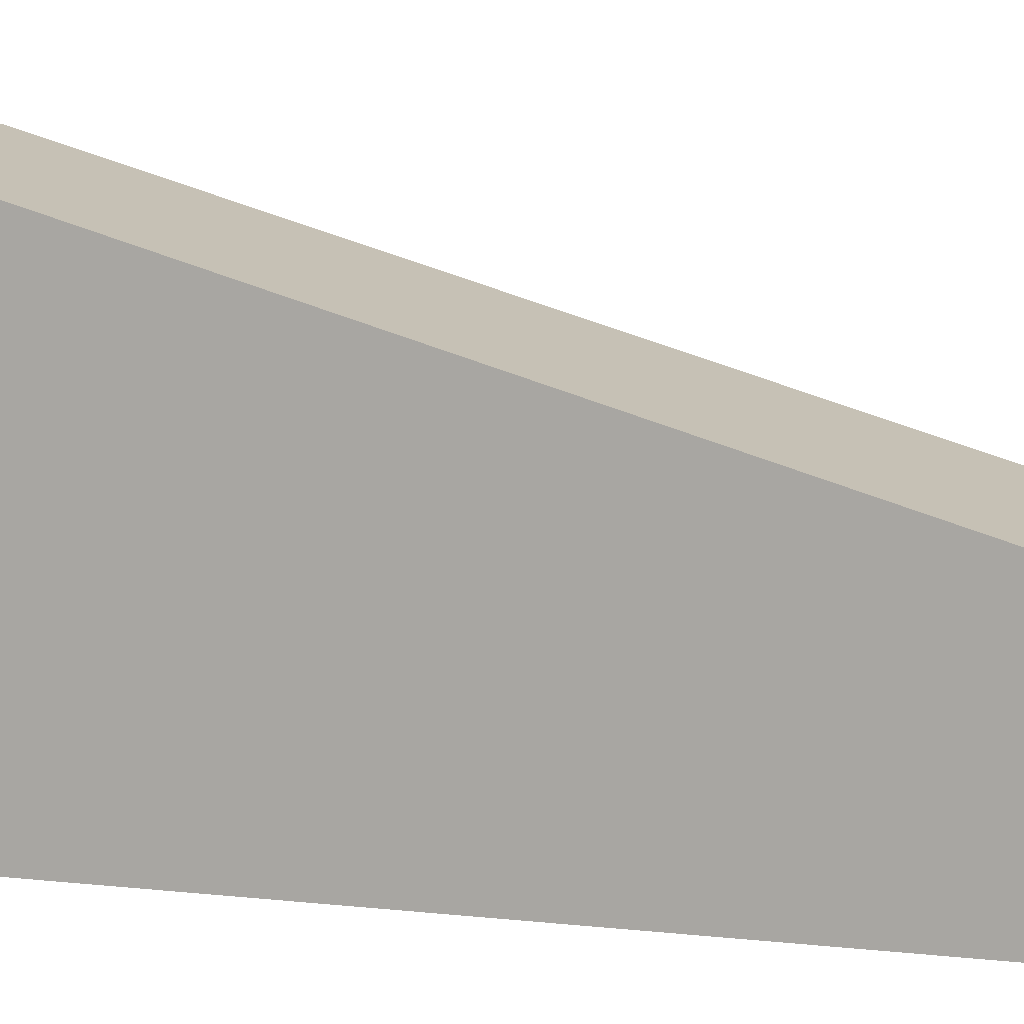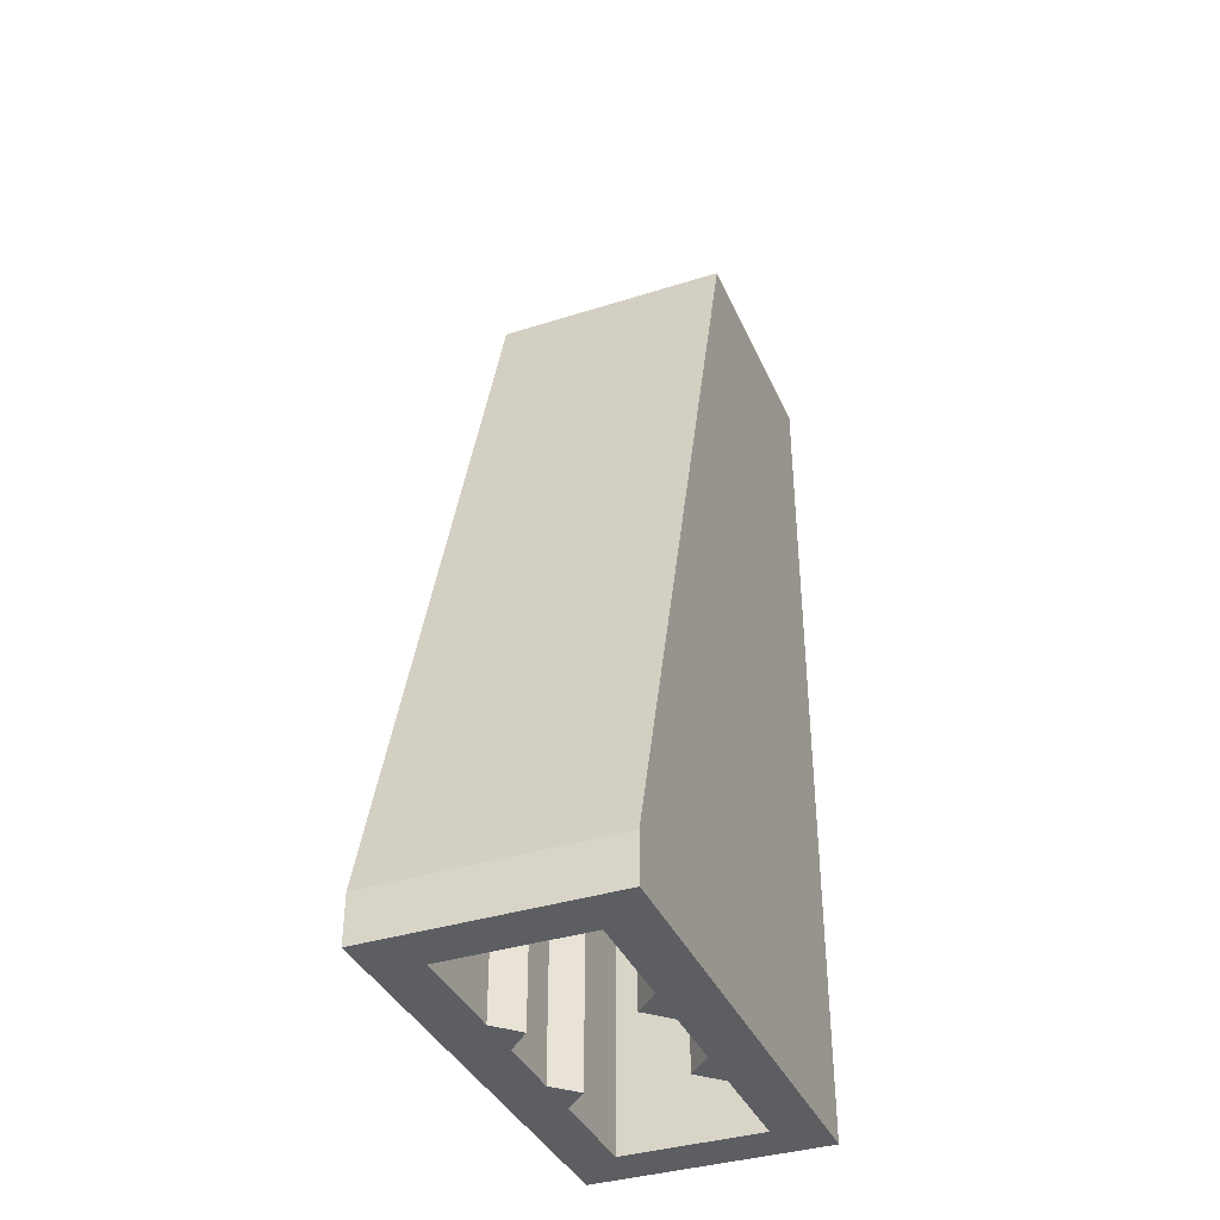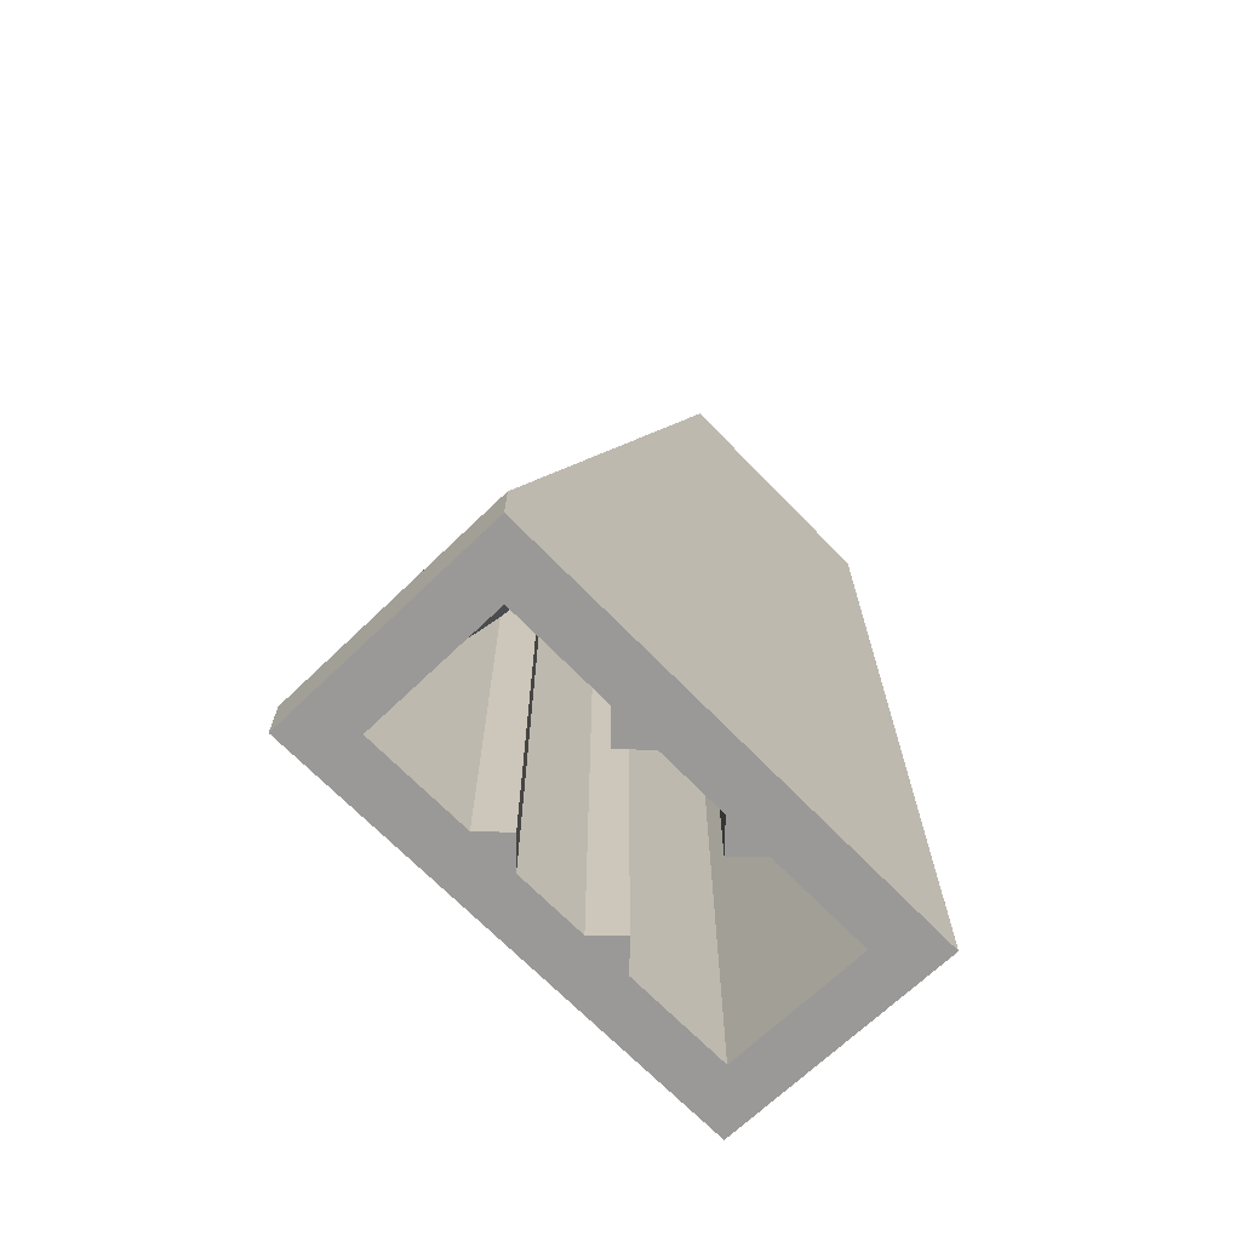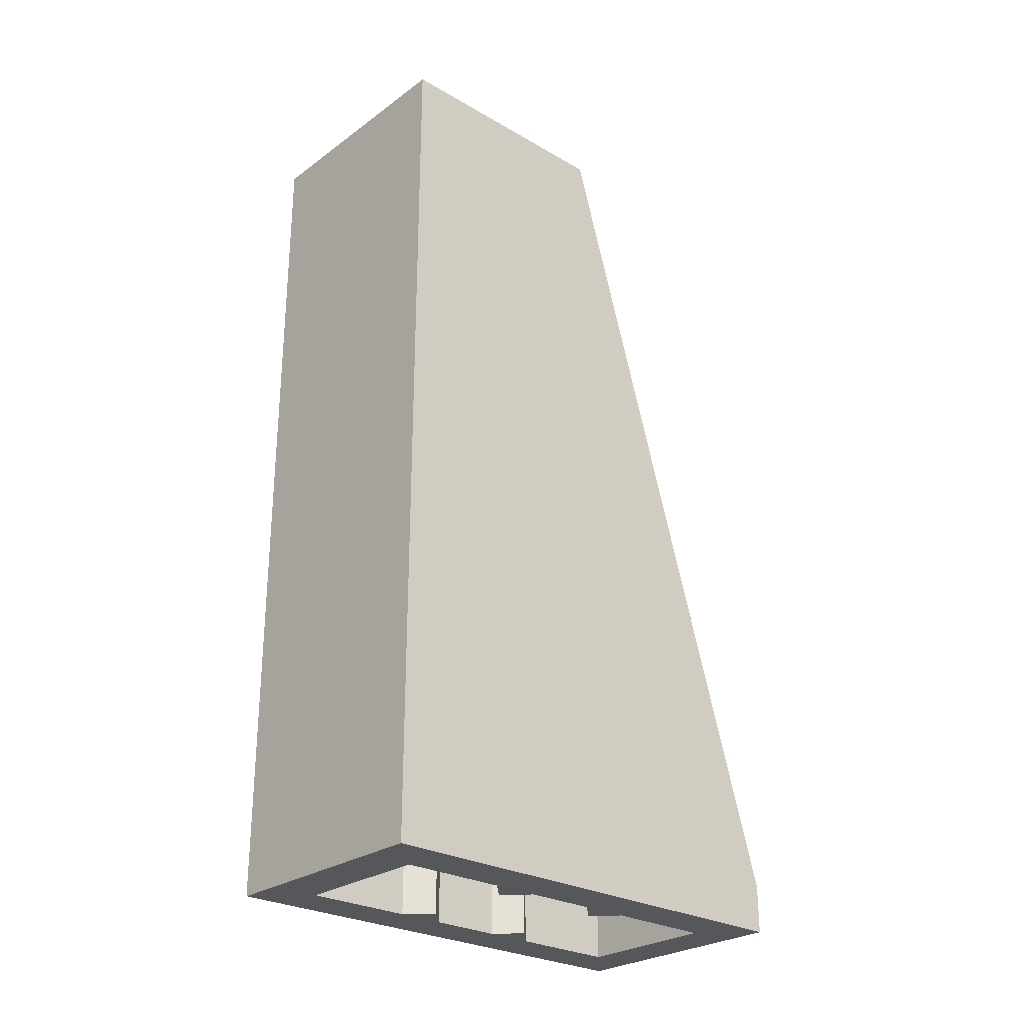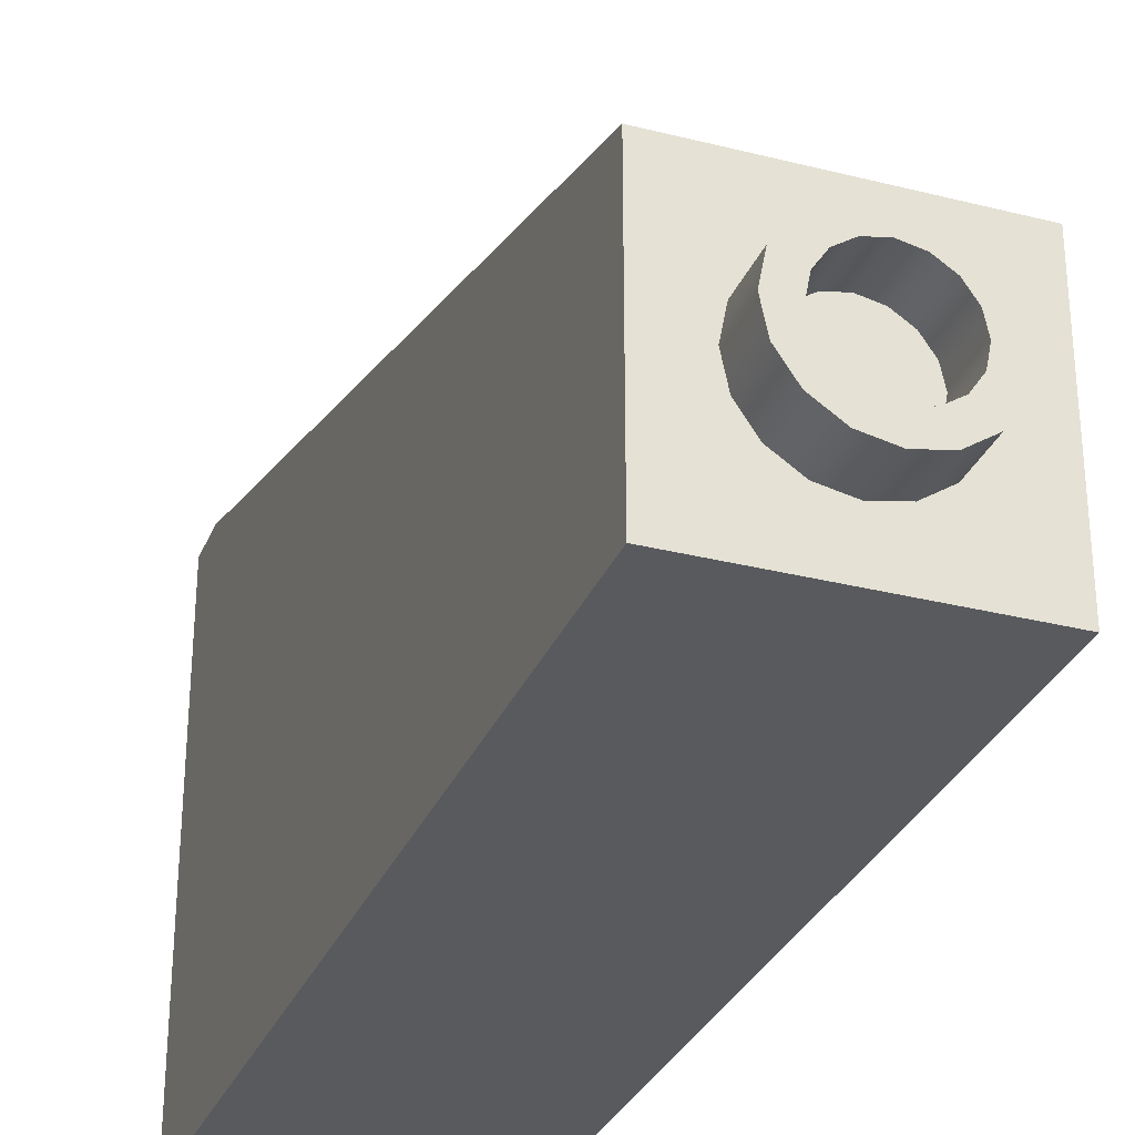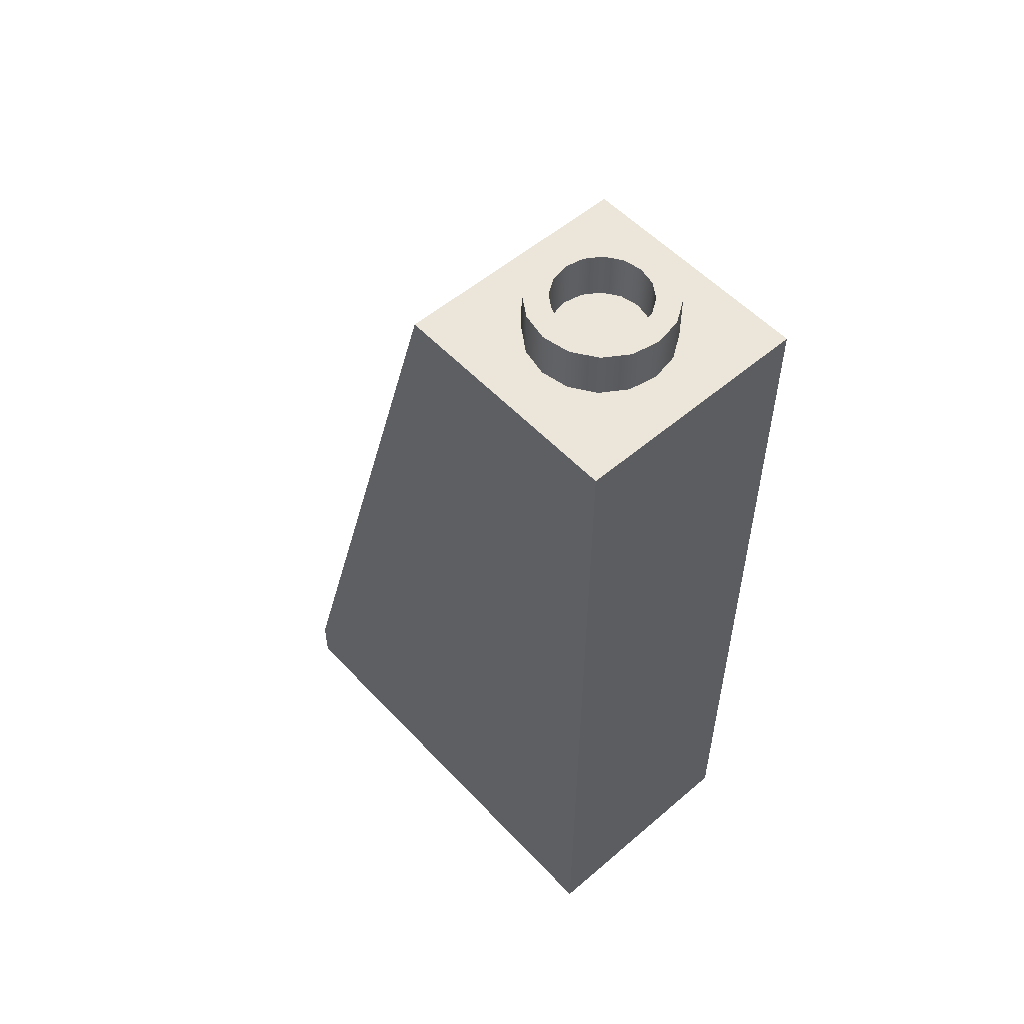
<metadata>
{"format":"obj","ext":"obj","renderer":"f3d","projection":"perspective","resolution":1024,"background":"white","views":[{"elev":11.0,"azim":104.7,"up":"+Z"},{"elev":-37.6,"azim":22.0,"up":"+Y"},{"elev":-68.9,"azim":44.0,"up":"+Y"},{"elev":-26.9,"azim":-131.9,"up":"+Y"},{"elev":-30.8,"azim":160.0,"up":"+Z"},{"elev":54.5,"azim":137.9,"up":"+Y"}]}
</metadata>
<code>
o 00000_4460b.dat_Mesh_4460b.dat_4
v 6 68 -16
v 10 0 20
v 10 72 -20
v 10 4 20
v -10 72 -20
v 6 50.5 3
v 6 0 3
v 6 68 -2
v -6 68 -2
v -6 50.5 3
v -4 43.5 5
v -4 0 5
v -6 36.5 7
v 4 0 5
v 6 36.5 7
v 4 43.5 5
v -6 5 16
v 6 5 16
v 4 0 -5
v -6 0 -16
v -6 0 -7
v -10 0 -20
v -10 0 20
v -6 0 3
v -6 0 7
v -6 0 16
v 10 0 -20
v 6 0 16
v 6 0 7
v 10 72 -2e-06
v -10 72 -2e-06
v -10 4 20
v 6 0 -16
v 6 68 -7
v -6 68 -16
v -6 68 -7
v -4 0 -5
v -4 68 -5
v -6 68 -3
v -6 0 -3
v 6 0 -3
v 6 68 -3
v 4 68 -5
v 6 0 -7
v 3.696 72 -11.53
v 3.696 76 -11.53
v 2.828 72 -12.83
v 1.531 72 -13.7
v 1.531 76 -13.7
v 0 72 -14
v -1.531 72 -13.7
v -2.828 72 -12.83
v -3.696 76 -11.53
v -3.696 72 -11.53
v -4 72 -10
v -2.828 72 -7.172
v -3.696 72 -8.469
v -2.828 76 -7.172
v -1.531 76 -6.304
v -1.531 72 -6.304
v 0 72 -6
v 1.531 76 -6.304
v 2.828 72 -7.172
v 1.531 72 -6.304
v 3.696 72 -8.469
v 4 72 -10
v 6 72 -10
v 5.543 72 -12.3
v 4.243 72 -14.24
v 2.296 72 -15.54
v 0 72 -16
v -2.296 72 -15.54
v -4.243 76 -14.24
v -4.243 72 -14.24
v -5.543 72 -12.3
v -5.543 76 -12.3
v -6 72 -10
v -6 76 -10
v -5.543 72 -7.704
v -4.243 76 -5.757
v -4.243 72 -5.757
v -2.296 72 -4.457
v 0 72 -4
v 0 76 -4
v 2.296 72 -4.457
v 4.243 72 -5.757
v 5.543 72 -7.704
v 6 76 -10
v 5.543 76 -7.704
v -2.828 76 -12.83
v -1.531 76 -13.7
v -2.296 76 -15.54
v -4 76 -10
v -3.696 76 -8.469
v -5.543 76 -7.704
v 0 76 -6
v -2.296 76 -4.457
v 4.243 76 -5.757
v 2.296 76 -4.457
v 3.696 76 -8.469
v 2.828 76 -7.172
v 4 76 -10
v 5.543 76 -12.3
v 2.828 76 -12.83
v 4.243 76 -14.24
v 0 76 -16
v 0 76 -14
v 2.296 76 -15.54
v 6 50.5 3
v 6 0 3
v 6 0 3
v -6 50.5 3
v -4 43.5 5
v -4 0 5
v -4 0 5
v 6 36.5 7
v 4 43.5 5
v -6 0 7
v -6 0 7
v -6 0 16
v -6 0 16
v 6 0 16
v 6 0 16
v 6 0 7
v 6 0 7
v 10 72 -2e-06
v 10 72 -2e-06
v -10 72 -2e-06
v -10 72 -2e-06
v -4 0 -5
v -4 0 -5
v -6 0 -3
v -6 0 -3
v -4 68 -5
v -6 68 -3
v 6 0 -3
v 6 0 -3
v 6 68 -3
v 4 68 -5
v -2.828 76 -7.172
v -1.531 76 -6.304
v 6 76 -10
v 5.543 76 -7.704
v -2.828 76 -12.83
v -1.531 76 -13.7
v 4.243 76 -5.757
v 2.296 76 -4.457
v 3.696 76 -8.469
v 2.828 76 -7.172
v 0 76 -16
v 2.296 76 -15.54
v -6 68 -2
v -6 68 -2
v 6 68 -2
v 6 68 -2
v -6 68 -16
v -6 68 -16
v 6 68 -16
v 6 68 -16
v 10 72 -20
v 10 72 -20
v -10 72 -20
v -10 72 -20
v 10 0 20
v 10 0 20
v 10 0 -20
v 10 0 -20
v 10 4 20
v 10 4 20
v -10 0 -20
v -10 0 -20
v -10 0 20
v -10 0 20
v -10 4 20
v -10 4 20
v -6 0 3
v -6 0 3
v -6 36.5 7
v 4 0 5
v 4 0 5
v -6 5 16
v -6 5 16
v 6 5 16
v 6 5 16
v 6 0 -7
v 6 0 -7
v 4 0 -5
v 4 0 -5
v -6 0 -7
v -6 0 -7
v 6 0 -16
v 6 0 -16
v -6 0 -16
v -6 0 -16
v 6 68 -7
v -6 68 -7
v 4 76 -10
v 3.696 76 -11.53
v 2.828 76 -12.83
v 1.531 76 -13.7
v 0 76 -14
v -3.696 76 -11.53
v -4 76 -10
v -3.696 76 -8.469
v 0 76 -6
v 1.531 76 -6.304
v 5.543 76 -12.3
v 4.243 76 -14.24
v -2.296 76 -15.54
v -4.243 76 -14.24
v -5.543 76 -12.3
v -6 76 -10
v -5.543 76 -7.704
v -4.243 76 -5.757
v -2.296 76 -4.457
v 0 76 -4
f 152 156 158 154
f 160 162 128 126
f 164 166 161 127
f 164 127 168
f 129 163 170 173
f 174 129 173
f 109 155 136 110
f 155 138 136
f 177 133 153 10
f 133 39 153
f 112 113 114 24
f 115 11 178 119
f 111 179 16 6
f 116 117 180 125
f 13 181 120 118
f 183 15 124 122
f 185 137 187
f 189 130 132
f 7 29 14
f 176 12 25
f 167 191 193 171
f 172 121 123 165
f 171 193 189
f 171 189 132
f 171 132 176 172
f 25 172 176
f 172 25 121
f 185 191 167
f 137 185 167
f 165 7 137 167
f 7 165 29
f 123 29 165
f 169 30 31 175
f 4 32 23 2
f 5 3 27 22
f 182 9 8 184
f 28 26 17 18
f 194 192 159 157
f 33 186 195 1
f 35 196 190 20
f 131 21 36 134
f 37 38 135 40
f 188 41 42 139
f 19 43 34 44
f 197 198 45 66
f 198 104 47 45
f 104 200 48 47
f 200 107 50 48
f 107 145 51 50
f 145 144 52 51
f 144 202 54 52
f 202 203 55 54
f 203 94 57 55
f 94 140 56 57
f 140 141 60 56
f 141 205 61 60
f 205 206 64 61
f 206 149 63 64
f 149 148 65 63
f 148 197 66 65
f 67 68 207 142
f 68 69 105 207
f 69 70 151 105
f 70 71 150 151
f 71 72 92 150
f 72 74 210 92
f 74 75 211 210
f 75 77 212 211
f 77 79 95 212
f 79 81 214 95
f 81 82 215 214
f 82 83 216 215
f 83 85 147 216
f 85 86 146 147
f 86 87 143 146
f 87 67 142 143
f 209 91 201 106
f 73 90 91 209
f 76 53 90 73
f 78 93 53 76
f 213 204 93 78
f 80 58 204 213
f 97 59 58 80
f 84 96 59 97
f 99 62 96 84
f 98 101 62 99
f 89 100 101 98
f 88 102 100 89
f 103 46 102 88
f 208 199 46 103
f 108 49 199 208
f 106 201 49 108

</code>
